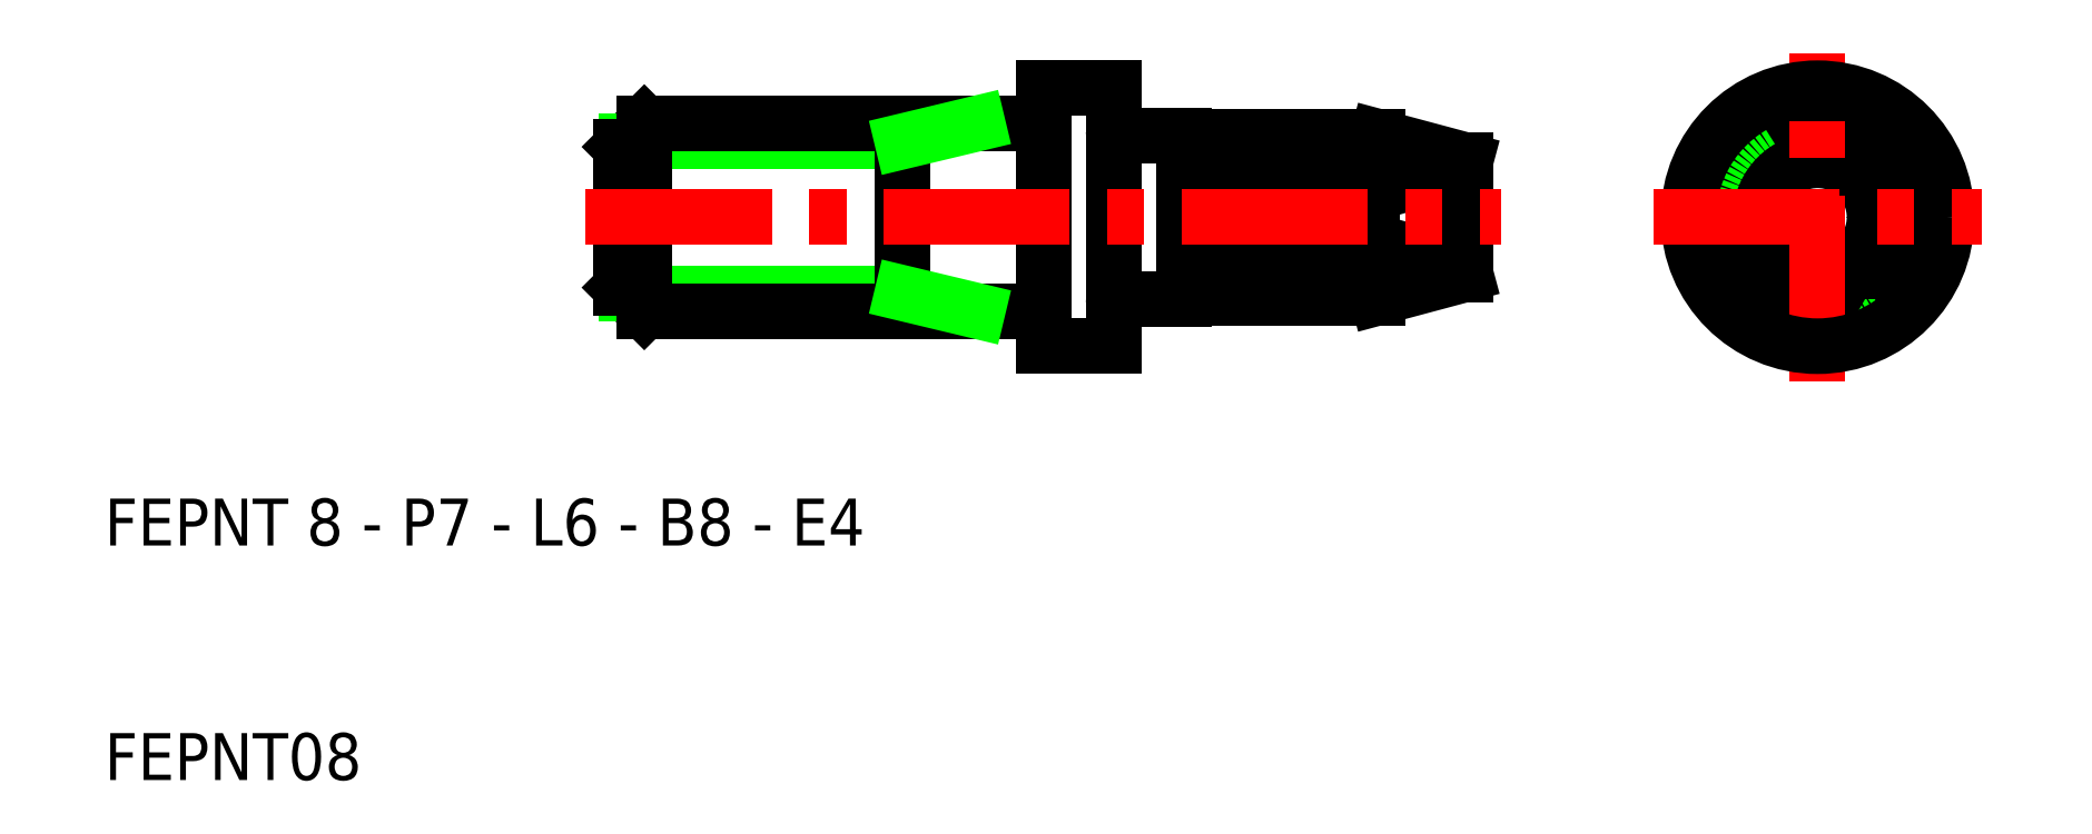
<metadata>
{"format":"dxf","ext":"dxf","renderer":"ezdxf+matplotlib","layout":"modelspace","background":"white","min_lineweight":24,"dpi":150}
</metadata>
<code>
0
SECTION
2
ENTITIES
0
ARC
8
0
10
83
20
34
30
0
40
3.5
50
41.41
51
78.59
0
ARC
8
0
10
83
20
34
30
0
40
3.5
50
161.4
51
198.6
0
ARC
8
0
10
83
20
34
30
0
40
3.5
50
78.59
51
161.4
0
LINE
8
0
10
79.68
20
35.12
30
0
11
83.69
21
37.43
31
0
0
ARC
8
0
10
83
20
34
30
0
40
3.5
50
281.4
51
318.6
0
CIRCLE
8
0
10
83
20
34
30
0
40
4
0
ARC
8
0
10
83
20
34
30
0
40
3.233
50
120
51
30
0
CIRCLE
8
0
10
83
20
34
30
0
40
2.428
0
ARC
8
0
10
83
20
34
30
0
40
3.5
50
198.6
51
281.4
0
LINE
8
0
10
83.69
20
30.57
30
0
11
79.68
21
32.88
31
0
0
LINE
8
CENTER
10
83
20
27
30
0
11
83
21
41
31
0
0
ARC
8
0
10
83
20
34
30
0
40
3.5
50
318.6
51
41.41
0
LINE
8
0
10
85.62
20
36.32
30
0
11
85.62
21
31.68
31
0
0
LINE
8
0
10
64
20
35.12
30
0
11
64
21
32.88
31
0
0
LINE
8
0
10
64.26
20
37.43
30
0
11
68
21
36.43
31
0
0
ARC
8
0
10
64
20
38.08
30
0
40
2.964
50
270
51
334.1
0
LINE
8
0
10
56
20
37.43
30
0
11
56
21
35.12
31
0
0
LINE
8
0
10
56
20
37.43
30
0
11
56
21
37.5
31
0
0
LINE
8
0
10
50
20
39.5
30
0
11
53
21
39.5
31
0
0
ARC
8
0
10
53.2
20
37.7
30
0
40
0.2
50
180
51
270
0
LINE
8
0
10
50
20
38
30
0
11
50
21
39.5
31
0
0
LINE
8
0
10
53
20
39.5
30
0
11
53
21
37.7
31
0
0
LINE
8
0
10
53.2
20
37.5
30
0
11
56
21
37.5
31
0
0
LINE
8
0
10
64
20
32.88
30
0
11
56
21
32.88
31
0
0
LINE
8
0
10
64
20
35.12
30
0
11
56
21
35.12
31
0
0
LINE
8
0
10
64.26
20
37.43
30
0
11
56
21
37.43
31
0
0
LINE
8
0
10
64.26
20
30.57
30
0
11
68
21
31.57
31
0
0
LINE
8
0
10
56
20
30.57
30
0
11
56
21
30.5
31
0
0
ARC
8
0
10
53.2
20
30.3
30
0
40
0.2
50
90
51
180
0
LINE
8
0
10
53
20
28.5
30
0
11
53
21
30.3
31
0
0
LINE
8
0
10
50
20
30
30
0
11
50
21
28.5
31
0
0
LINE
8
0
10
50
20
28.5
30
0
11
53
21
28.5
31
0
0
LINE
8
0
10
53.2
20
30.5
30
0
11
56
21
30.5
31
0
0
LINE
8
0
10
64.26
20
30.57
30
0
11
56
21
30.57
31
0
0
LINE
8
0
10
50
20
38
30
0
11
50
21
30
31
0
0
LINE
8
0
10
56
20
32.88
30
0
11
56
21
30.57
31
0
0
LINE
8
0
10
53
20
37.7
30
0
11
53
21
30.3
31
0
0
ARC
8
0
10
64
20
29.92
30
0
40
2.964
50
25.9
51
90
0
LINE
8
0
10
68
20
36.43
30
0
11
68
21
31.57
31
0
0
LINE
8
0
10
33
20
38
30
0
11
32
21
37
31
0
0
LINE
8
0
10
32.23
20
37.23
30
0
11
44
21
37.23
31
0
0
LINE
8
0
10
33
20
30
30
0
11
32
21
31
31
0
0
LINE
8
0
10
32.23
20
30.77
30
0
11
44
21
30.77
31
0
0
LINE
8
0
10
33
20
38
30
0
11
33
21
30
31
0
0
LINE
8
0
10
32
20
31
30
0
11
32
21
37
31
0
0
LINE
8
0
10
44
20
38
30
0
11
44
21
30
31
0
0
LINE
8
0
10
33
20
30
30
0
11
50
21
30
31
0
0
LINE
8
0
10
33
20
38
30
0
11
50
21
38
31
0
0
LINE
8
0
10
44
20
30.77
30
0
11
47.2
21
30
31
0
0
LINE
8
0
10
44
20
37.23
30
0
11
47.2
21
38
31
0
0
LINE
8
CENTER
10
30.5
20
34
30
0
11
69.5
21
34
31
0
0
TEXT
8
0
10
10
20
10
30
0
40
2
1
FEPNT08
0
TEXT
8
0
10
10
20
20
30
0
40
2
1
FEPNT 8 - P7 - L6 - B8 - E4
0
CIRCLE
8
0
10
83
20
34
30
0
40
5.5
0
LINE
8
CENTER
10
76
20
34
30
0
11
90
21
34
31
0
0
ENDSEC
0
EOF

</code>
